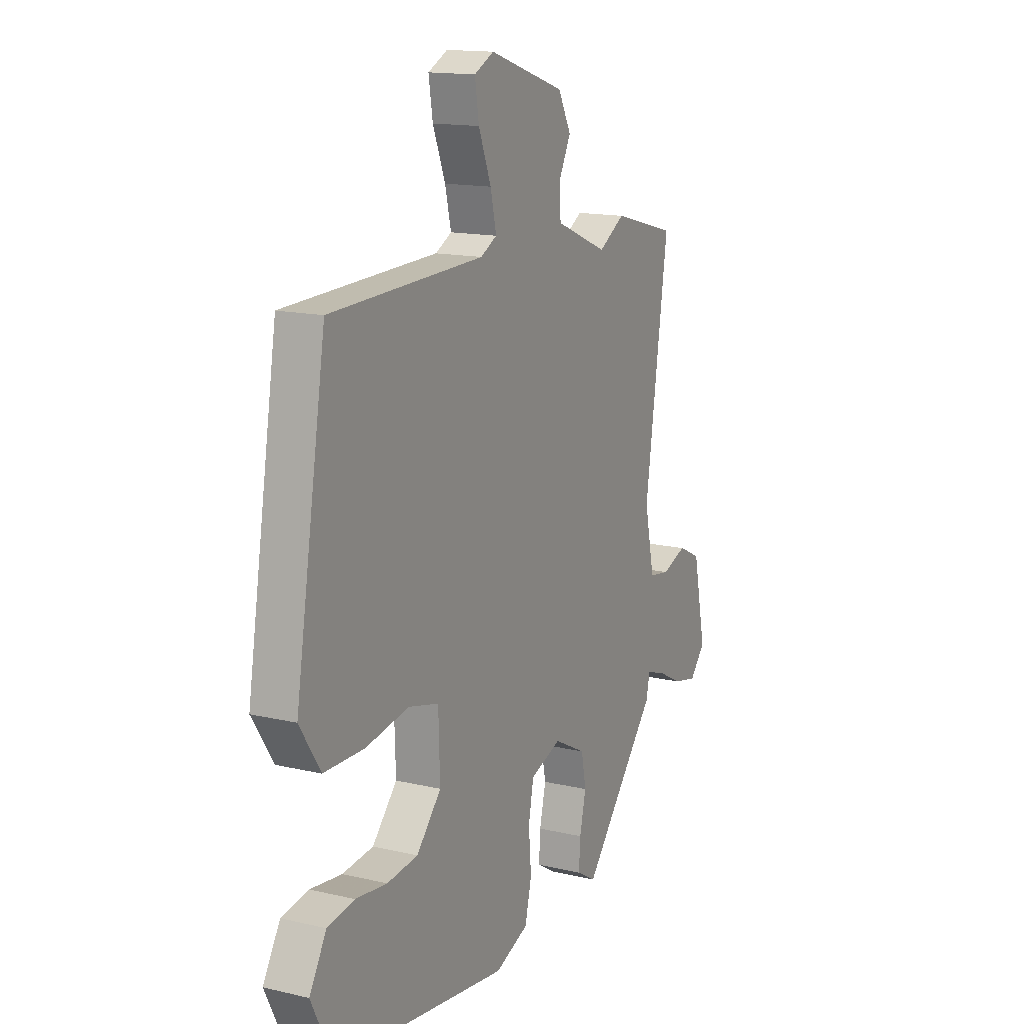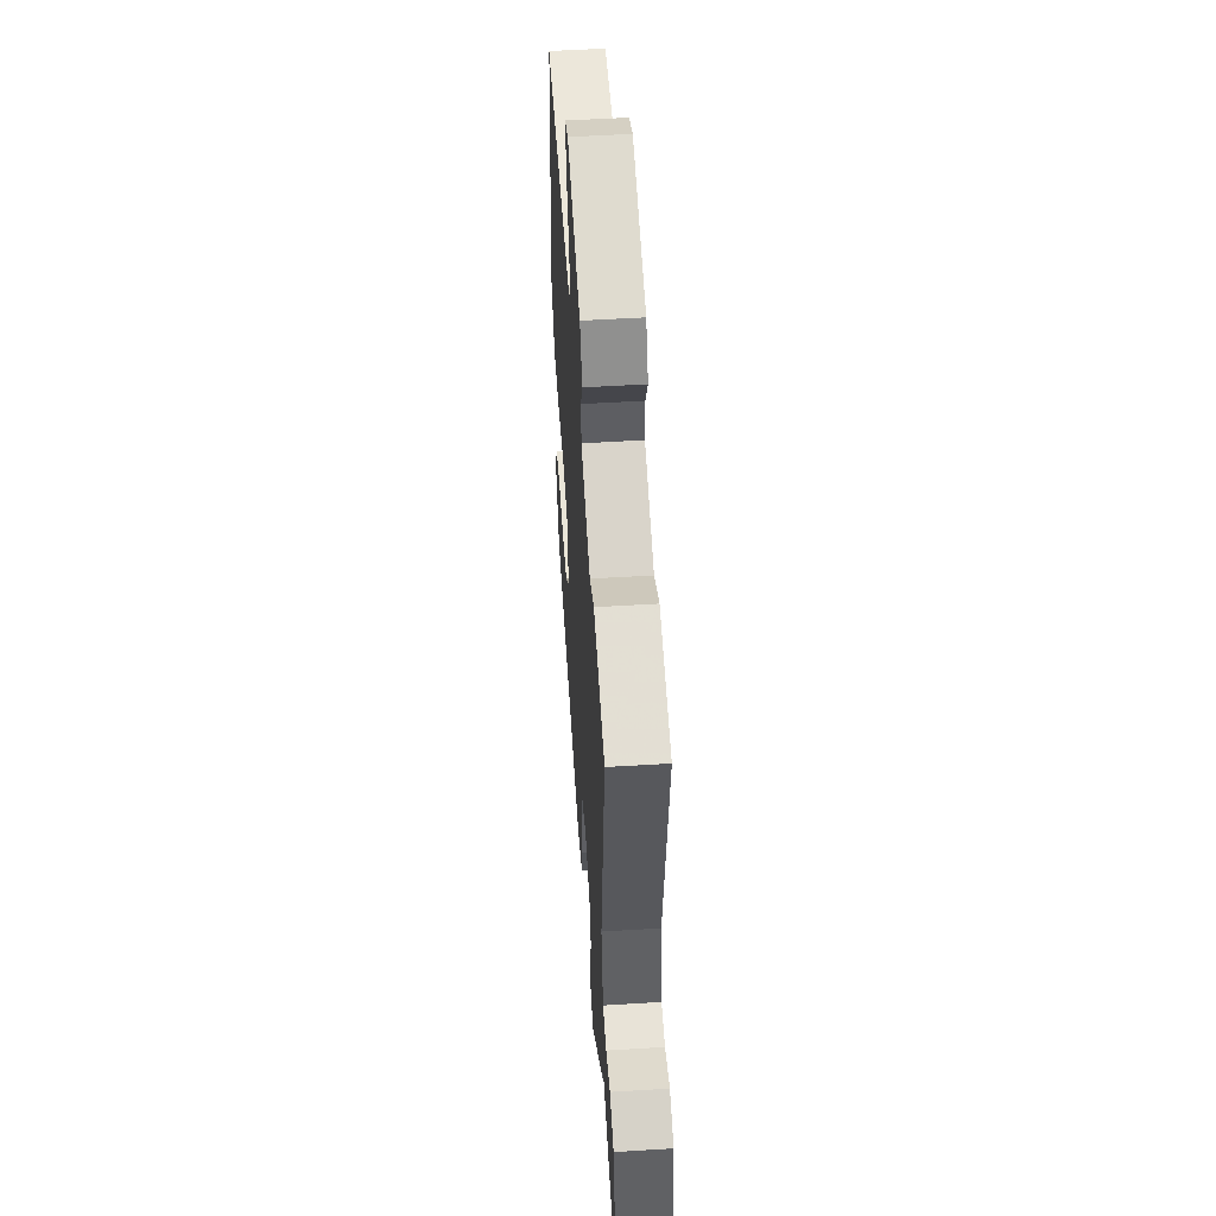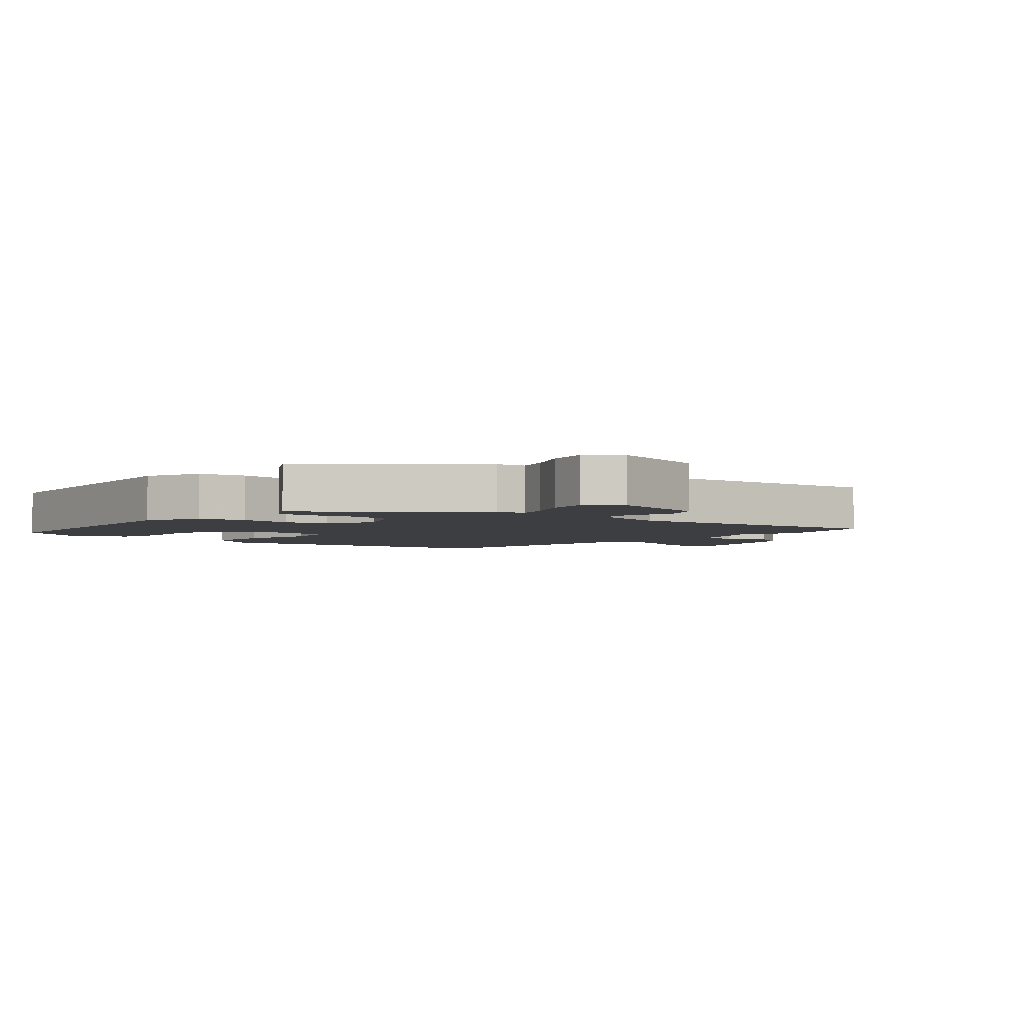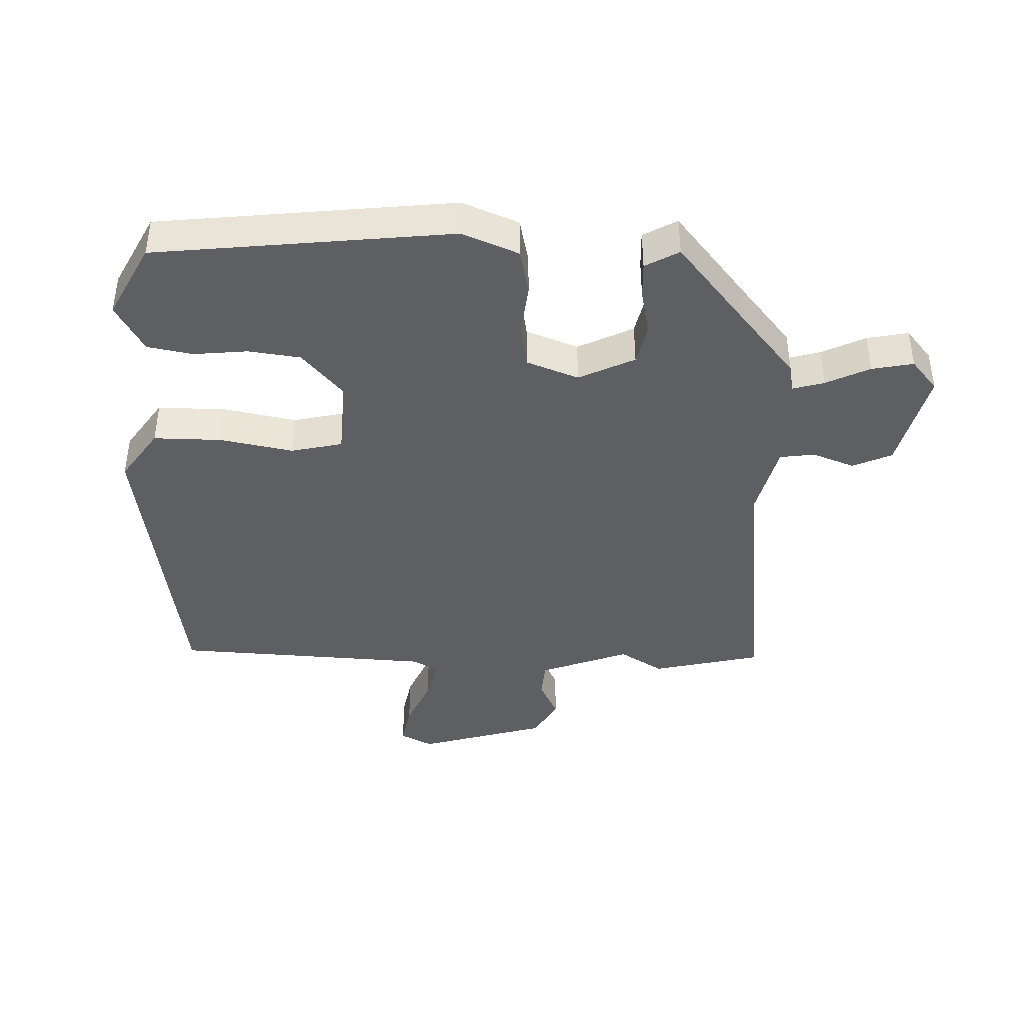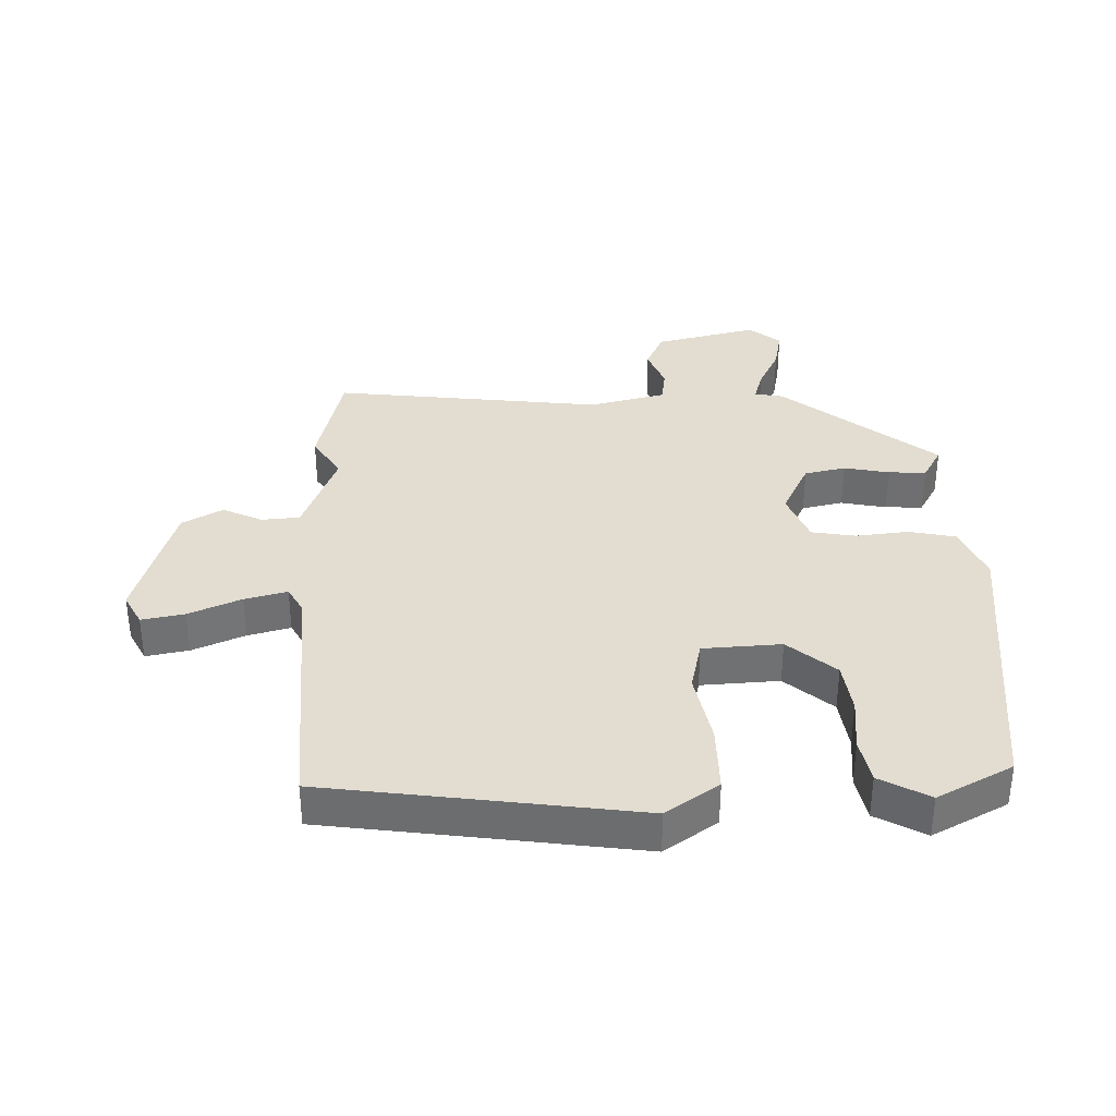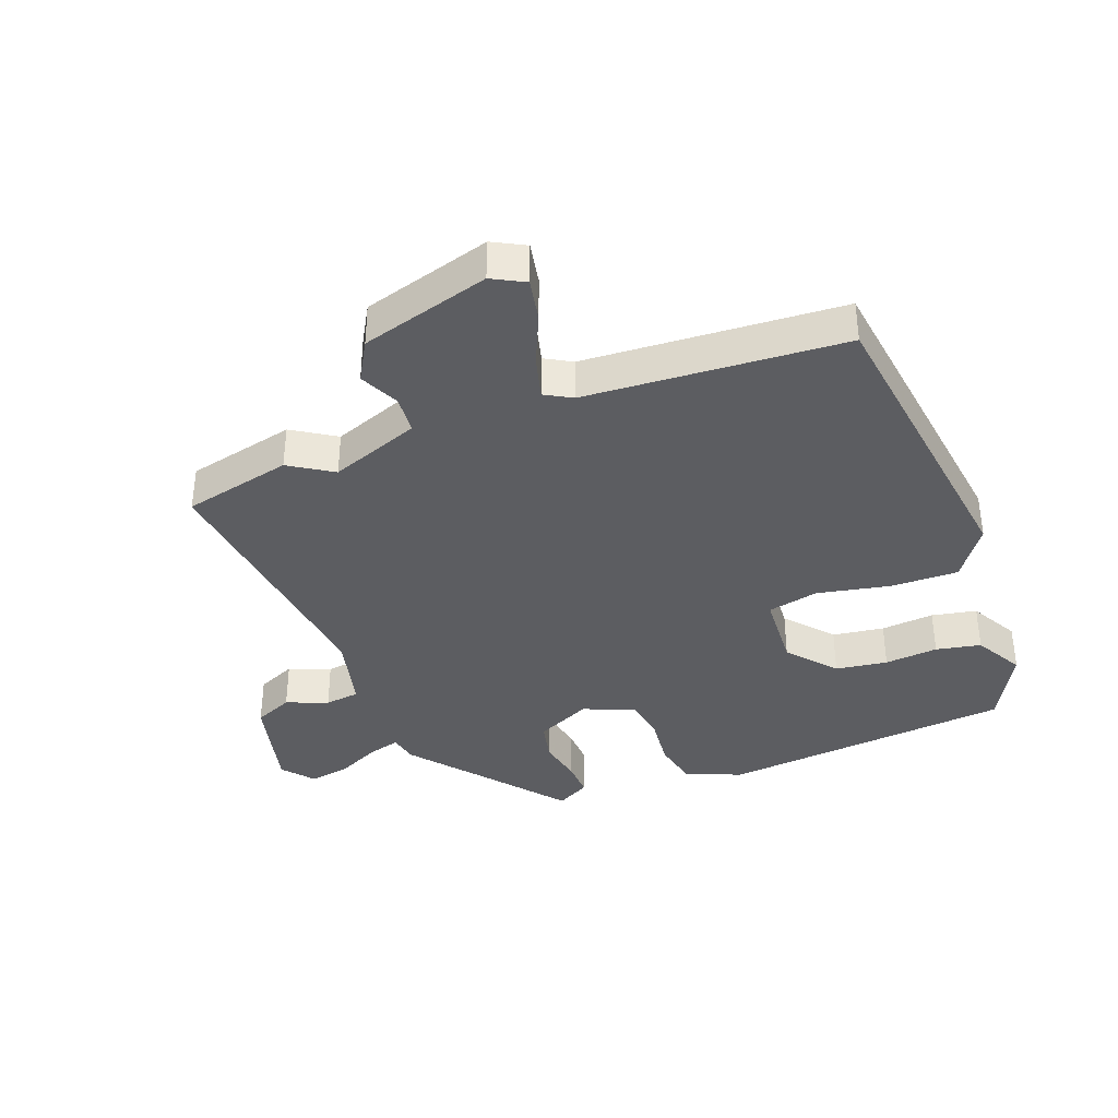
<metadata>
{"format":"obj","ext":"obj","renderer":"f3d","projection":"perspective","resolution":1024,"background":"white","views":[{"elev":14.9,"azim":116.7,"up":"+Z"},{"elev":52.7,"azim":-93.8,"up":"+Z"},{"elev":-3.4,"azim":-132.5,"up":"+Y"},{"elev":-40.7,"azim":176.8,"up":"+Y"},{"elev":35.2,"azim":87.0,"up":"+Y"},{"elev":-37.1,"azim":18.9,"up":"+Y"}]}
</metadata>
<code>
v -0.599 0.07 0.474
v -0.425 0.07 0.52
v -0.354 0.07 0.478
v -0.211 0.07 0.537
v -0.208 0.07 0.599
v -0.24 0.07 0.662
v -0.205 0.07 0.728
v 0.001 0.07 0.795
v 0.054 0.07 0.769
v 0.043 0.07 0.7
v 0.009 0.07 0.615
v -0.007 0.07 0.546
v 0.037 0.07 0.523
v 0.452 0.07 0.511
v 0.535 0.07 0.014
v 0.479 0.07 -0.072
v 0.37 0.07 -0.074
v 0.252 0.07 -0.054
v 0.17 0.07 -0.075
v 0.166 0.07 -0.201
v 0.233 0.07 -0.275
v 0.317 0.07 -0.284
v 0.403 0.07 -0.273
v 0.476 0.07 -0.285
v 0.522 0.07 -0.363
v 0.462 0.07 -0.485
v -0.01 0.07 -0.55
v -0.101 0.07 -0.515
v -0.119 0.07 -0.441
v -0.112 0.07 -0.355
v -0.126 0.07 -0.284
v -0.21 0.07 -0.254
v -0.298 0.07 -0.3
v -0.311 0.07 -0.367
v -0.294 0.07 -0.44
v -0.29 0.07 -0.5
v -0.343 0.07 -0.532
v -0.46 0.07 -0.395
v -0.547 0.07 -0.294
v -0.557 0.07 -0.248
v -0.607 0.07 -0.264
v -0.676 0.07 -0.3
v -0.742 0.07 -0.315
v -0.785 0.07 -0.266
v -0.749 0.07 -0.099
v -0.687 0.07 -0.069
v -0.619 0.07 -0.093
v -0.563 0.07 -0.084
v -0.536 0.07 0.041
v -0.599 0 0.474
v -0.425 0 0.52
v -0.354 0 0.478
v -0.211 0 0.537
v -0.208 0 0.599
v -0.24 0 0.662
v -0.205 0 0.728
v 0.001 0 0.795
v 0.054 0 0.769
v 0.043 0 0.7
v 0.009 0 0.615
v -0.007 0 0.546
v 0.037 0 0.523
v 0.452 0 0.511
v 0.535 0 0.014
v 0.479 0 -0.072
v 0.37 0 -0.074
v 0.252 0 -0.054
v 0.17 0 -0.075
v 0.166 0 -0.201
v 0.233 0 -0.275
v 0.317 0 -0.284
v 0.403 0 -0.273
v 0.476 0 -0.285
v 0.522 0 -0.363
v 0.462 0 -0.485
v -0.01 0 -0.55
v -0.101 0 -0.515
v -0.119 0 -0.441
v -0.112 0 -0.355
v -0.126 0 -0.284
v -0.21 0 -0.254
v -0.298 0 -0.3
v -0.311 0 -0.367
v -0.294 0 -0.44
v -0.29 0 -0.5
v -0.343 0 -0.532
v -0.46 0 -0.395
v -0.547 0 -0.294
v -0.557 0 -0.248
v -0.607 0 -0.264
v -0.676 0 -0.3
v -0.742 0 -0.315
v -0.785 0 -0.266
v -0.749 0 -0.099
v -0.687 0 -0.069
v -0.619 0 -0.093
v -0.563 0 -0.084
v -0.536 0 0.041
f 45 46 47
f 44 45 47
f 43 44 47
f 42 43 47
f 41 42 47
f 40 41 47 48
f 40 48 49
f 39 40 49
f 38 39 49
f 38 49 1
f 37 38 1
f 36 37 1
f 35 36 1
f 34 35 1
f 28 29 30
f 27 28 30
f 26 27 30
f 25 26 30
f 24 25 30
f 23 24 30
f 22 23 30
f 21 22 30 31
f 20 21 31 32
f 16 17 18
f 15 16 18
f 14 15 18
f 13 14 18
f 12 13 18 19
f 9 10 11
f 8 9 11
f 7 8 11
f 6 7 11
f 5 6 11
f 4 5 11 12
f 19 20 32
f 12 19 32
f 4 12 32
f 3 4 32
f 1 2 3
f 34 1 3
f 33 34 3
f 3 32 33
f 96 95 94
f 96 94 93
f 96 93 92
f 96 92 91
f 96 91 90
f 97 96 90 89
f 98 97 89
f 98 89 88
f 98 88 87
f 50 98 87
f 50 87 86
f 50 86 85
f 50 85 84
f 50 84 83
f 79 78 77
f 79 77 76
f 79 76 75
f 79 75 74
f 79 74 73
f 79 73 72
f 79 72 71
f 80 79 71 70
f 81 80 70 69
f 67 66 65
f 67 65 64
f 67 64 63
f 67 63 62
f 68 67 62 61
f 60 59 58
f 60 58 57
f 60 57 56
f 60 56 55
f 60 55 54
f 61 60 54 53
f 81 69 68
f 81 68 61
f 81 61 53
f 81 53 52
f 52 51 50
f 52 50 83
f 52 83 82
f 82 81 52
f 1 50 51 2
f 2 51 52 3
f 3 52 53 4
f 4 53 54 5
f 5 54 55 6
f 6 55 56 7
f 7 56 57 8
f 8 57 58 9
f 9 58 59 10
f 10 59 60 11
f 11 60 61 12
f 12 61 62 13
f 13 62 63 14
f 14 63 64 15
f 15 64 65 16
f 16 65 66 17
f 17 66 67 18
f 18 67 68 19
f 19 68 69 20
f 20 69 70 21
f 21 70 71 22
f 22 71 72 23
f 23 72 73 24
f 24 73 74 25
f 25 74 75 26
f 26 75 76 27
f 27 76 77 28
f 28 77 78 29
f 29 78 79 30
f 30 79 80 31
f 31 80 81 32
f 32 81 82 33
f 33 82 83 34
f 34 83 84 35
f 35 84 85 36
f 36 85 86 37
f 37 86 87 38
f 38 87 88 39
f 39 88 89 40
f 40 89 90 41
f 41 90 91 42
f 42 91 92 43
f 43 92 93 44
f 44 93 94 45
f 45 94 95 46
f 46 95 96 47
f 47 96 97 48
f 48 97 98 49
f 49 98 50 1

</code>
